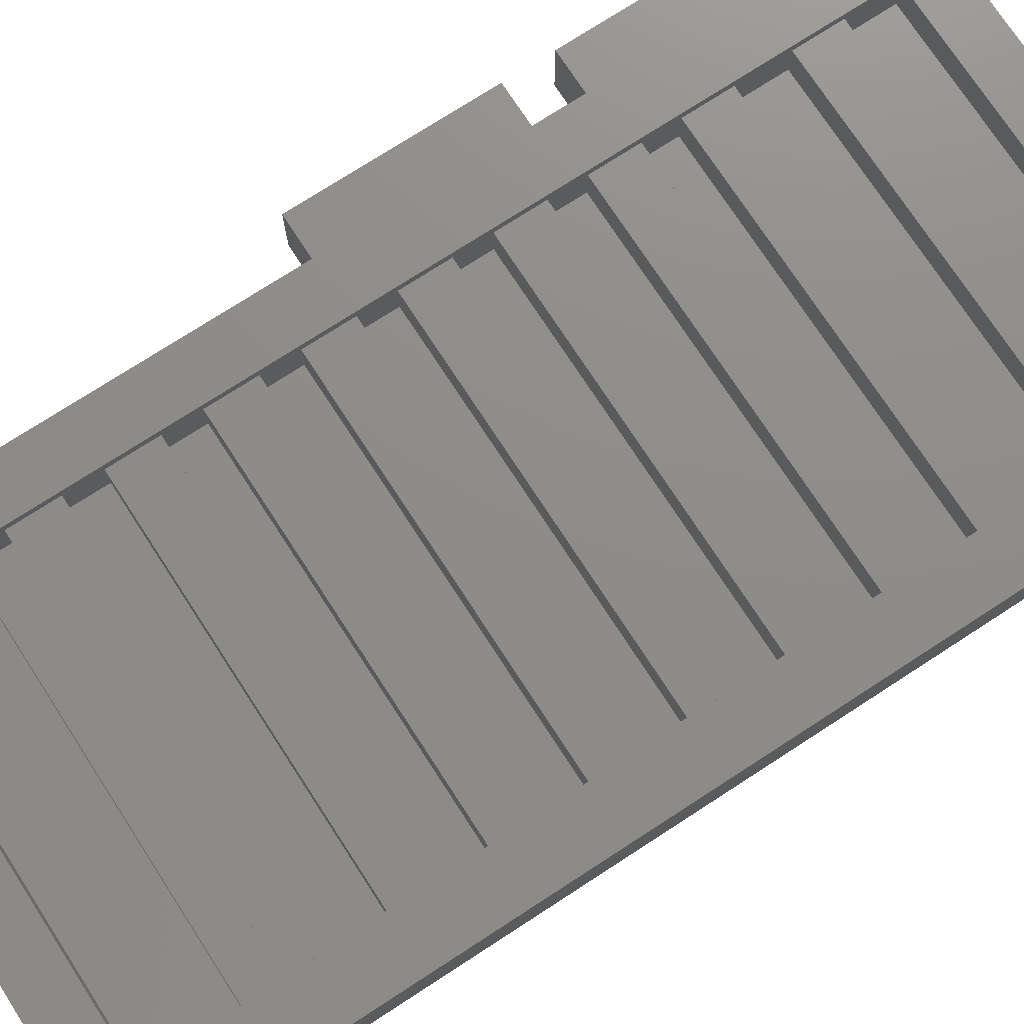
<metadata>
{"format":"stl","ext":"stl","renderer":"f3d","projection":"perspective","resolution":1024,"background":"white","views":[{"elev":74.5,"azim":57.0,"up":"+Y"}]}
</metadata>
<code>
# stl→obj: 428 verts, 856 faces
v -249.7 -7.255 89.8
v -249.7 -7.255 127.5
v -250.1 -7.121 112.7
v -250.1 -7.121 97.85
v -250.7 -6.909 97.85
v -250.3 -7.033 89.8
v -251 -6.832 89.8
v -251 -6.832 127.5
v -250.7 -6.909 112.7
v -250.3 -7.033 127.5
v -251.4 -6.72 112.7
v -251.7 -6.652 127.5
v -252.1 -6.552 112.7
v -252.1 -6.552 97.85
v -252.8 -6.406 97.85
v -252.4 -6.494 89.8
v -253 -6.358 89.8
v -251.7 -6.652 89.8
v -251.4 -6.72 97.85
v -252.4 -6.494 127.5
v -252.8 -6.406 112.7
v -253.5 -6.282 97.85
v -253.7 -6.243 89.8
v -253 -6.358 127.5
v -253.5 -6.282 112.7
v -254.2 -6.181 97.85
v -254.4 -6.151 89.8
v -253.7 -6.243 127.5
v -254.2 -6.181 112.7
v -254.9 -6.102 97.85
v -255.1 -6.08 89.8
v -254.4 -6.151 127.5
v -254.9 -6.102 112.7
v -255.6 -6.045 97.85
v -255.8 -6.032 89.8
v -255.1 -6.08 127.5
v -255.6 -6.045 112.7
v -256.3 -6.011 97.85
v -256.5 -6.005 89.8
v -255.8 -6.032 127.5
v -256.3 -6.011 112.7
v -257 -6 97.85
v -257.2 -6.001 89.8
v -256.5 -6.005 127.5
v -257 -6 112.7
v -257.7 -6.011 97.85
v -257.9 -6.019 89.8
v -257.2 -6.001 127.5
v -257.7 -6.011 112.7
v -258.4 -6.045 97.85
v -258.6 -6.059 89.8
v -257.9 -6.019 127.5
v -258.4 -6.045 112.7
v -259.1 -6.102 97.85
v -259.3 -6.122 89.8
v -258.6 -6.059 127.5
v -259.1 -6.102 112.7
v -259.8 -6.181 97.85
v -260 -6.206 89.8
v -259.3 -6.122 127.5
v -259.8 -6.181 112.7
v -260.5 -6.282 97.85
v -260.7 -6.313 89.8
v -260 -6.206 127.5
v -260.5 -6.282 112.7
v -261.2 -6.406 97.85
v -261.4 -6.441 89.8
v -260.7 -6.313 127.5
v -261.2 -6.406 112.7
v -261.9 -6.552 97.85
v -262.1 -6.591 89.8
v -261.4 -6.441 127.5
v -261.9 -6.552 112.7
v -262.6 -6.72 97.85
v -262.7 -6.762 89.8
v -262.1 -6.591 127.5
v -262.6 -6.72 112.7
v -263.3 -6.909 97.85
v -263.4 -6.956 89.8
v -262.7 -6.762 127.5
v -263.3 -6.909 112.7
v -263.9 -7.121 97.85
v -264.1 -7.17 89.8
v -263.4 -6.956 127.5
v -263.9 -7.121 112.7
v -264.6 -7.354 97.85
v -264.7 -7.405 89.8
v -264.1 -7.17 127.5
v -264.6 -7.354 112.7
v -265.3 -7.608 97.85
v -265.4 -7.661 89.8
v -264.7 -7.405 127.5
v -265.3 -7.608 112.7
v -265.9 -7.883 97.85
v -266 -7.938 89.8
v -265.4 -7.661 127.5
v -265.9 -7.883 112.7
v -266 -7.938 127.5
v -249.7 1.443 89.8
v -250.7 1.822 89.8
v -265.1 1.757 89.8
v -266.1 1.368 89.8
v -267.1 3.39 89.8
v -267.1 1.364 89.8
v -265.1 3.399 89.8
v -248.7 3.473 89.8
v -250.7 3.465 89.8
v -248.7 1.447 89.8
v -266 -3.86 124.8
v -266 -3.849 124.9
v -266.1 -2.708 121.4
v -266 -3.894 124.6
v -266 -3.949 124.4
v -266 -3.894 125.3
v -266.1 -1.073 124.3
v -266 -3.86 125.1
v -266 -3.949 125.4
v -266 -4.024 125.6
v -266.1 1.368 127.5
v -266 -4.12 125.7
v -266 -4.232 125.8
v -266 -4.361 125.9
v -266 -4.502 126
v -266 -4.655 126.1
v -266 -4.815 126.2
v -266 -4.981 126.2
v -266 -5.149 126.2
v -266 -5.316 126.2
v -266 -5.48 126.1
v -266 -5.637 126.1
v -266 -5.784 126
v -266 -5.919 125.9
v -266 -6.04 125.8
v -266 -6.144 125.6
v -266 -6.23 125.5
v -266 -6.296 125.3
v -266 -6.34 125.2
v -266 -6.362 125
v -266 -6.362 124.9
v -266 -6.34 124.7
v -266 -6.34 112.6
v -266 -6.362 112.4
v -266 -6.362 112.3
v -266 -6.34 112.1
v -266 -6.296 111.9
v -266 -6.23 111.8
v -266 -6.144 111.6
v -266 -6.04 111.5
v -266 -5.919 111.4
v -266 -5.784 111.3
v -266 -5.637 111.2
v -266 -5.48 111.2
v -266 -5.316 111.1
v -266.1 -2.387 100.3
v -266 -5.149 111.1
v -266 -4.981 111.1
v -266.1 -2.387 102.2
v -266 -4.815 111.1
v -266 -4.655 111.2
v -266 -4.502 111.3
v -266 -4.361 111.3
v -266 -4.232 111.4
v -266 -4.12 111.6
v -266 -4.024 111.7
v -266.1 -2.387 109.7
v -266 -3.949 111.9
v -266 -3.894 112
v -266 -3.86 112.2
v -266 -3.849 112.4
v -266.1 -2.715 115.6
v -266 -3.86 112.5
v -266 -3.894 112.7
v -266 -3.949 112.8
v -266 -4.024 113
v -266 -4.12 113.1
v -266 -4.232 113.3
v -266.1 0.5538 115.6
v -266.1 0.5611 121.4
v -266 -6.296 112.8
v -266 -6.296 124.5
v -266 -6.23 112.9
v -266 -6.23 124.4
v -266 -6.144 113.1
v -266 -6.144 124.2
v -266 -6.04 113.2
v -266 -6.04 124.1
v -266 -5.919 113.3
v -266 -5.919 124
v -266 -5.784 113.4
v -266 -5.784 123.9
v -266 -5.637 113.5
v -266 -5.637 123.8
v -266 -5.48 113.6
v -266 -5.48 123.7
v -266 -5.316 113.6
v -266 -5.316 123.7
v -266 -5.149 113.6
v -266 -5.149 123.7
v -266 -4.981 113.6
v -266 -4.981 123.7
v -266 -4.815 113.6
v -266 -4.815 123.7
v -266 -4.655 113.5
v -266 -4.655 123.8
v -266 -4.502 113.5
v -266 -4.502 123.8
v -266 -4.361 113.4
v -266 -4.361 123.9
v -266 -4.232 124
v -266 -4.12 124.2
v -266 -4.024 124.3
v -266.1 -1.081 112.8
v -266.1 0.1289 109.7
v -266.1 0.1289 102.2
v -266.1 0.1289 100.3
v -266.1 -2.387 92.75
v -266.1 0.1289 92.75
v -265.1 1.757 127.5
v -250.7 1.822 127.5
v -249.7 1.443 127.5
v -248.7 3.473 127.5
v -248.7 1.447 127.5
v -250.7 3.465 127.5
v -265.1 3.399 127.5
v -267.1 3.39 127.5
v -267.1 1.364 127.5
v -265.1 3.053 121.2
v -265.1 1.757 121.2
v -250.7 3.119 121.2
v -250.7 1.822 121.2
v -265.1 3.053 119.4
v -250.7 3.119 119.4
v -265.1 1.757 119.4
v -250.7 1.822 119.4
v -250.7 1.822 118.1
v -250.7 3.119 118.1
v -250.7 3.119 116.3
v -250.7 3.119 115
v -250.7 1.822 115
v -250.7 1.822 116.3
v -250.7 3.119 122.6
v -250.7 3.119 124.4
v -250.7 3.119 125.7
v -250.7 1.822 124.4
v -250.7 1.822 125.7
v -250.7 1.822 122.6
v -250.7 3.119 127.5
v -250.7 3.119 108.7
v -250.7 3.119 106.9
v -250.7 3.119 105.5
v -250.7 3.119 103.7
v -250.7 3.119 102.4
v -250.7 3.119 100.6
v -250.7 3.119 99.23
v -250.7 3.119 97.43
v -250.7 3.119 95.45
v -250.7 3.119 93.65
v -250.7 3.119 91.68
v -250.7 3.119 89.88
v -250.7 1.822 89.88
v -250.7 1.822 91.68
v -250.7 1.822 93.65
v -250.7 1.822 95.45
v -250.7 1.822 97.43
v -250.7 1.822 99.23
v -250.7 1.822 100.6
v -250.7 1.822 102.4
v -250.7 1.822 103.7
v -250.7 1.822 105.5
v -250.7 1.822 106.9
v -250.7 3.119 110
v -250.7 3.119 111.8
v -250.7 3.119 113.2
v -250.7 1.822 111.8
v -250.7 1.822 113.2
v -250.7 1.822 110
v -250.7 1.822 108.7
v -265.1 1.757 122.6
v -265.1 1.757 118.1
v -269.8 0.1118 102.2
v -269.8 -2.405 102.2
v -269.8 0.1118 109.7
v -269.8 -2.405 109.7
v -269.8 0.1118 92.75
v -269.8 -2.405 92.75
v -269.8 0.1118 100.3
v -269.8 -2.405 100.3
v -265.1 3.053 102.4
v -265.1 1.757 102.4
v -265.1 3.053 100.6
v -265.1 1.757 100.6
v -265.1 1.757 103.7
v -265.1 1.757 99.23
v -265.1 3.053 124.4
v -265.1 1.757 124.4
v -265.1 3.053 122.6
v -265.1 1.757 125.7
v -265.1 3.053 108.7
v -265.1 1.757 108.7
v -265.1 3.053 106.9
v -265.1 1.757 106.9
v -265.1 1.757 110
v -265.1 1.757 105.5
v -265.1 1.757 91.68
v -265.1 3.053 91.68
v -265.1 3.053 89.88
v -265.1 1.757 89.88
v -265.1 3.053 127.5
v -265.1 3.053 125.7
v -265.1 3.053 118.1
v -265.1 3.053 116.3
v -265.1 1.757 116.3
v -265.1 1.757 115
v -265.1 1.757 113.2
v -265.1 1.757 111.8
v -265.1 1.757 97.43
v -265.1 1.757 95.45
v -265.1 3.053 115
v -265.1 1.757 93.65
v -265.1 3.053 103.7
v -265.1 3.053 105.5
v -265.1 3.053 97.43
v -265.1 3.053 99.23
v -265.1 3.053 113.2
v -265.1 3.053 110
v -265.1 3.053 111.8
v -265.1 3.053 95.45
v -265.1 3.053 93.65
v -266.7 -3.863 125.1
v -266.7 -3.852 124.9
v -266.7 -3.896 125.3
v -266.7 -3.951 125.4
v -266.7 -4.027 125.6
v -266.7 -4.122 125.7
v -266.7 -4.235 125.8
v -266.7 -4.364 125.9
v -266.7 -4.505 126
v -266.7 -4.658 126.1
v -266.7 -4.818 126.2
v -266.7 -4.984 126.2
v -266.7 -5.152 126.2
v -266.7 -5.319 126.2
v -266.7 -5.483 126.1
v -266.7 -5.639 126.1
v -266.7 -5.787 126
v -266.7 -5.922 125.9
v -266.7 -6.043 125.8
v -266.7 -6.147 125.6
v -266.7 -6.233 125.5
v -266.7 -6.298 125.3
v -266.7 -6.343 125.2
v -266.7 -6.365 125
v -266.7 -6.365 124.9
v -266.7 -6.343 124.7
v -266.7 -6.298 124.5
v -266.7 -6.233 124.4
v -266.7 -6.147 124.2
v -266.7 -6.043 124.1
v -266.7 -5.922 124
v -266.7 -5.787 123.9
v -266.7 -5.639 123.8
v -266.7 -5.483 123.7
v -266.7 -5.319 123.7
v -266.7 -5.152 123.7
v -266.7 -4.984 123.7
v -266.7 -4.818 123.7
v -266.7 -4.658 123.8
v -266.7 -4.505 123.8
v -266.7 -4.364 123.9
v -266.7 -4.235 124
v -266.7 -4.122 124.2
v -266.7 -4.027 124.3
v -266.7 -3.951 124.4
v -266.7 -3.896 124.6
v -266.7 -3.863 124.8
v -266.7 -3.863 112.5
v -266.7 -3.852 112.4
v -266.7 -3.896 112.7
v -266.7 -3.951 112.8
v -266.7 -4.027 113
v -266.7 -4.122 113.1
v -266.7 -4.235 113.3
v -266.7 -4.364 113.4
v -266.7 -4.505 113.5
v -266.7 -4.658 113.5
v -266.7 -4.818 113.6
v -266.7 -4.984 113.6
v -266.7 -5.152 113.6
v -266.7 -5.319 113.6
v -266.7 -5.483 113.6
v -266.7 -5.639 113.5
v -266.7 -5.787 113.4
v -266.7 -5.922 113.3
v -266.7 -6.043 113.2
v -266.7 -6.147 113.1
v -266.7 -6.233 112.9
v -266.7 -6.298 112.8
v -266.7 -6.343 112.6
v -266.7 -6.365 112.4
v -266.7 -6.365 112.3
v -266.7 -6.343 112.1
v -266.7 -6.298 111.9
v -266.7 -6.233 111.8
v -266.7 -6.147 111.6
v -266.7 -6.043 111.5
v -266.7 -5.922 111.4
v -266.7 -5.787 111.3
v -266.7 -5.639 111.2
v -266.7 -5.483 111.2
v -266.7 -5.319 111.1
v -266.7 -5.152 111.1
v -266.7 -4.984 111.1
v -266.7 -4.818 111.1
v -266.7 -4.658 111.2
v -266.7 -4.505 111.3
v -266.7 -4.364 111.3
v -266.7 -4.235 111.4
v -266.7 -4.122 111.6
v -266.7 -4.027 111.7
v -266.7 -3.951 111.9
v -266.7 -3.896 112
v -266.7 -3.863 112.2
v -268 0.5452 115.6
v -267.9 -1.089 112.8
v -267.9 -2.724 115.6
v -268 0.5525 121.4
v -267.9 -2.716 121.4
v -267.9 -1.082 124.3
f 1 2 3
f 4 3 5
f 6 5 7
f 6 4 5
f 6 1 4
f 4 1 3
f 8 9 10
f 8 11 9
f 8 12 11
f 11 12 13
f 14 13 15
f 16 15 17
f 16 14 15
f 16 18 14
f 14 18 19
f 11 19 9
f 11 14 19
f 11 13 14
f 12 20 13
f 13 20 21
f 15 21 22
f 17 22 23
f 17 15 22
f 20 24 21
f 21 24 25
f 22 25 26
f 23 26 27
f 23 22 26
f 24 28 25
f 25 28 29
f 26 29 30
f 27 30 31
f 27 26 30
f 28 32 29
f 29 32 33
f 30 33 34
f 31 34 35
f 31 30 34
f 32 36 33
f 33 36 37
f 34 37 38
f 35 38 39
f 35 34 38
f 36 40 37
f 37 40 41
f 38 41 42
f 39 42 43
f 39 38 42
f 40 44 41
f 41 44 45
f 42 45 46
f 43 46 47
f 43 42 46
f 44 48 45
f 45 48 49
f 46 49 50
f 47 50 51
f 47 46 50
f 48 52 49
f 49 52 53
f 50 53 54
f 51 54 55
f 51 50 54
f 52 56 53
f 53 56 57
f 54 57 58
f 55 58 59
f 55 54 58
f 56 60 57
f 57 60 61
f 58 61 62
f 59 62 63
f 59 58 62
f 60 64 61
f 61 64 65
f 62 65 66
f 63 66 67
f 63 62 66
f 64 68 65
f 65 68 69
f 66 69 70
f 67 70 71
f 67 66 70
f 68 72 69
f 69 72 73
f 70 73 74
f 71 74 75
f 71 70 74
f 72 76 73
f 73 76 77
f 74 77 78
f 75 78 79
f 75 74 78
f 76 80 77
f 77 80 81
f 78 81 82
f 79 82 83
f 79 78 82
f 80 84 81
f 81 84 85
f 82 85 86
f 83 86 87
f 83 82 86
f 84 88 85
f 85 88 89
f 86 89 90
f 87 90 91
f 87 86 90
f 88 92 89
f 89 92 93
f 90 93 94
f 91 94 95
f 91 90 94
f 92 96 93
f 93 96 97
f 94 97 95
f 94 93 97
f 96 98 97
f 97 98 95
f 18 7 19
f 19 7 5
f 9 5 3
f 10 3 2
f 10 9 3
f 19 5 9
f 21 15 13
f 25 22 21
f 29 26 25
f 33 30 29
f 37 34 33
f 41 38 37
f 45 42 41
f 49 46 45
f 53 50 49
f 57 54 53
f 61 58 57
f 65 62 61
f 69 66 65
f 73 70 69
f 77 74 73
f 81 78 77
f 85 82 81
f 89 86 85
f 93 90 89
f 1 6 99
f 99 6 7
f 18 99 7
f 18 16 99
f 99 16 17
f 23 99 17
f 23 27 99
f 99 27 31
f 100 31 35
f 39 100 35
f 39 43 100
f 100 43 47
f 101 47 51
f 55 101 51
f 55 59 101
f 101 59 102
f 103 102 104
f 103 101 102
f 103 105 101
f 99 31 100
f 106 100 107
f 106 99 100
f 106 108 99
f 100 47 101
f 59 63 102
f 102 63 67
f 71 102 67
f 71 75 102
f 102 75 79
f 83 102 79
f 83 87 102
f 102 87 91
f 95 102 91
f 109 110 111
f 112 111 113
f 112 109 111
f 114 115 116
f 114 117 115
f 115 117 118
f 119 118 120
f 121 119 120
f 121 122 119
f 119 122 123
f 124 119 123
f 124 125 119
f 119 125 98
f 98 125 126
f 127 98 126
f 127 128 98
f 98 128 129
f 130 98 129
f 130 131 98
f 98 131 132
f 133 98 132
f 133 134 98
f 98 134 135
f 136 98 135
f 136 137 98
f 98 137 138
f 139 98 138
f 139 140 98
f 98 140 141
f 142 98 141
f 142 143 98
f 98 143 95
f 95 143 144
f 145 95 144
f 145 146 95
f 95 146 147
f 148 95 147
f 148 149 95
f 95 149 150
f 151 95 150
f 151 152 95
f 95 152 153
f 154 153 155
f 156 154 155
f 156 157 154
f 156 158 157
f 157 158 159
f 160 157 159
f 160 161 157
f 157 161 162
f 163 157 162
f 163 164 157
f 157 164 165
f 165 164 166
f 167 165 166
f 167 168 165
f 165 168 169
f 170 169 171
f 172 170 171
f 172 173 170
f 170 173 174
f 175 170 174
f 175 176 170
f 170 176 111
f 177 111 178
f 119 178 115
f 118 119 115
f 141 140 179
f 179 140 180
f 181 180 182
f 183 182 184
f 185 184 186
f 187 186 188
f 189 188 190
f 191 190 192
f 193 192 194
f 195 194 196
f 197 196 198
f 199 198 200
f 201 200 202
f 203 202 204
f 205 204 206
f 207 206 208
f 176 208 209
f 111 209 210
f 211 111 210
f 211 113 111
f 179 180 181
f 181 182 183
f 183 184 185
f 185 186 187
f 187 188 189
f 189 190 191
f 191 192 193
f 193 194 195
f 195 196 197
f 197 198 199
f 199 200 201
f 201 202 203
f 203 204 205
f 205 206 207
f 207 208 176
f 176 209 111
f 165 169 170
f 212 165 170
f 212 213 165
f 212 177 213
f 213 177 102
f 214 102 215
f 157 215 154
f 157 214 215
f 95 153 154
f 216 95 154
f 216 102 95
f 216 217 102
f 102 217 215
f 111 177 170
f 116 115 111
f 110 116 111
f 177 178 119
f 102 177 119
f 214 213 102
f 98 96 119
f 119 96 92
f 88 119 92
f 88 84 119
f 119 84 80
f 76 119 80
f 76 72 119
f 119 72 68
f 64 119 68
f 64 218 119
f 64 60 218
f 218 60 56
f 52 218 56
f 52 219 218
f 52 48 219
f 219 48 44
f 40 219 44
f 40 36 219
f 219 36 220
f 221 220 222
f 221 219 220
f 221 223 219
f 36 32 220
f 220 32 28
f 24 220 28
f 24 20 220
f 220 20 12
f 8 220 12
f 8 10 220
f 220 10 2
f 224 225 218
f 218 225 119
f 119 225 226
f 2 1 220
f 220 1 99
f 227 228 229
f 229 228 230
f 227 229 231
f 231 229 232
f 233 231 234
f 234 231 232
f 234 232 235
f 235 232 236
f 236 232 223
f 237 223 238
f 239 237 238
f 239 240 237
f 232 229 223
f 223 229 241
f 242 223 241
f 242 243 223
f 242 244 243
f 243 244 245
f 229 230 241
f 241 230 246
f 243 247 223
f 223 247 219
f 219 247 219
f 107 248 223
f 107 249 248
f 107 250 249
f 107 251 250
f 107 252 251
f 107 253 252
f 107 254 253
f 107 255 254
f 107 256 255
f 107 257 256
f 107 258 257
f 107 259 258
f 107 100 259
f 259 100 260
f 258 261 257
f 257 261 262
f 256 263 255
f 255 263 264
f 254 265 253
f 253 265 266
f 252 267 251
f 251 267 268
f 250 269 249
f 249 269 270
f 223 248 271
f 272 223 271
f 272 273 223
f 272 274 273
f 273 274 275
f 276 271 277
f 277 271 248
f 273 238 223
f 237 236 223
f 228 278 230
f 230 278 246
f 234 235 233
f 233 235 279
f 280 281 282
f 282 281 283
f 283 165 282
f 282 165 213
f 281 157 283
f 283 157 165
f 280 214 281
f 281 214 157
f 282 213 280
f 280 213 214
f 284 285 286
f 286 285 287
f 287 154 286
f 286 154 215
f 285 216 287
f 287 216 154
f 284 217 285
f 285 217 216
f 286 215 284
f 284 215 217
f 288 289 252
f 252 289 267
f 288 252 290
f 290 252 253
f 291 290 266
f 266 290 253
f 289 292 267
f 267 292 268
f 266 265 291
f 291 265 293
f 294 295 242
f 242 295 244
f 294 242 296
f 296 242 241
f 278 296 246
f 246 296 241
f 295 297 244
f 244 297 245
f 298 299 248
f 248 299 277
f 298 248 300
f 300 248 249
f 301 300 270
f 270 300 249
f 299 302 277
f 277 302 276
f 270 269 301
f 301 269 303
f 223 221 107
f 107 221 106
f 220 99 222
f 222 99 108
f 221 222 106
f 106 222 108
f 261 258 304
f 304 258 305
f 259 306 258
f 258 306 305
f 259 260 306
f 306 260 307
f 219 247 218
f 218 247 308
f 243 309 247
f 247 309 308
f 243 245 309
f 309 245 297
f 235 236 279
f 279 236 310
f 237 311 236
f 236 311 310
f 237 240 311
f 311 240 312
f 240 239 312
f 312 239 313
f 275 274 314
f 314 274 315
f 219 218 219
f 219 218 218
f 100 101 260
f 260 101 307
f 264 263 316
f 316 263 317
f 239 238 313
f 313 238 318
f 262 261 319
f 319 261 304
f 251 320 250
f 250 320 321
f 269 250 303
f 303 250 321
f 251 268 320
f 320 268 292
f 255 322 254
f 254 322 323
f 265 254 293
f 293 254 323
f 255 264 322
f 322 264 316
f 273 324 238
f 238 324 318
f 273 275 324
f 324 275 314
f 271 276 325
f 325 276 302
f 271 325 272
f 272 325 326
f 274 272 315
f 315 272 326
f 233 310 231
f 233 279 310
f 231 310 224
f 227 224 296
f 278 227 296
f 278 228 227
f 312 318 311
f 312 313 318
f 311 318 224
f 310 311 224
f 314 326 324
f 314 315 326
f 324 326 224
f 318 324 224
f 302 298 325
f 302 299 298
f 300 105 298
f 300 321 105
f 300 301 321
f 321 301 303
f 321 320 105
f 105 320 288
f 290 105 288
f 290 323 105
f 290 291 323
f 323 291 293
f 320 292 288
f 288 292 289
f 323 322 105
f 105 322 327
f 328 105 327
f 328 305 105
f 328 319 305
f 305 319 304
f 322 316 327
f 327 316 317
f 305 306 105
f 105 306 101
f 101 306 307
f 105 224 298
f 298 224 325
f 325 224 326
f 218 308 224
f 218 218 308
f 308 309 224
f 224 309 294
f 296 224 294
f 309 297 294
f 294 297 295
f 227 231 224
f 225 224 103
f 103 224 105
f 226 225 104
f 104 225 103
f 102 119 104
f 104 119 226
f 263 256 317
f 317 256 327
f 257 262 328
f 328 262 319
f 257 328 256
f 256 328 327
f 329 116 330
f 329 114 116
f 329 331 114
f 114 331 117
f 117 331 332
f 118 332 333
f 120 333 334
f 121 334 335
f 122 335 336
f 123 336 337
f 124 337 338
f 125 338 339
f 126 339 340
f 127 340 341
f 128 341 342
f 129 342 343
f 130 343 344
f 131 344 345
f 132 345 346
f 133 346 347
f 134 347 348
f 135 348 349
f 136 349 350
f 137 350 351
f 138 351 352
f 139 352 353
f 140 353 354
f 180 354 355
f 182 355 356
f 184 356 357
f 186 357 358
f 188 358 359
f 190 359 360
f 192 360 361
f 194 361 362
f 196 362 363
f 198 363 364
f 200 364 365
f 202 365 366
f 204 366 367
f 206 367 368
f 208 368 369
f 209 369 370
f 210 370 371
f 211 371 372
f 113 372 373
f 112 373 374
f 109 374 375
f 110 375 330
f 116 110 330
f 117 332 118
f 118 333 120
f 120 334 121
f 121 335 122
f 122 336 123
f 123 337 124
f 124 338 125
f 125 339 126
f 126 340 127
f 127 341 128
f 128 342 129
f 129 343 130
f 130 344 131
f 131 345 132
f 132 346 133
f 133 347 134
f 134 348 135
f 135 349 136
f 136 350 137
f 137 351 138
f 138 352 139
f 139 353 140
f 140 354 180
f 180 355 182
f 182 356 184
f 184 357 186
f 186 358 188
f 188 359 190
f 190 360 192
f 192 361 194
f 194 362 196
f 196 363 198
f 198 364 200
f 200 365 202
f 202 366 204
f 204 367 206
f 206 368 208
f 208 369 209
f 209 370 210
f 210 371 211
f 211 372 113
f 113 373 112
f 112 374 109
f 109 375 110
f 375 353 330
f 375 354 353
f 375 374 354
f 354 374 355
f 355 374 373
f 356 373 372
f 357 372 371
f 358 371 370
f 359 370 369
f 360 369 368
f 361 368 367
f 362 367 366
f 363 366 365
f 364 363 365
f 355 373 356
f 356 372 357
f 357 371 358
f 358 370 359
f 359 369 360
f 360 368 361
f 361 367 362
f 362 366 363
f 353 352 330
f 330 352 329
f 329 352 351
f 331 351 350
f 332 350 349
f 333 349 348
f 334 348 347
f 335 347 346
f 336 346 345
f 337 345 344
f 338 344 343
f 339 343 342
f 340 342 341
f 340 339 342
f 329 351 331
f 331 350 332
f 332 349 333
f 333 348 334
f 334 347 335
f 335 346 336
f 336 345 337
f 337 344 338
f 338 343 339
f 376 171 377
f 376 172 171
f 376 378 172
f 172 378 173
f 173 378 379
f 174 379 380
f 175 380 381
f 176 381 382
f 207 382 383
f 205 383 384
f 203 384 385
f 201 385 386
f 199 386 387
f 197 387 388
f 195 388 389
f 193 389 390
f 191 390 391
f 189 391 392
f 187 392 393
f 185 393 394
f 183 394 395
f 181 395 396
f 179 396 397
f 141 397 398
f 142 398 399
f 143 399 400
f 144 400 401
f 145 401 402
f 146 402 403
f 147 403 404
f 148 404 405
f 149 405 406
f 150 406 407
f 151 407 408
f 152 408 409
f 153 409 410
f 155 410 411
f 156 411 412
f 158 412 413
f 159 413 414
f 160 414 415
f 161 415 416
f 162 416 417
f 163 417 418
f 164 418 419
f 166 419 420
f 167 420 421
f 168 421 422
f 169 422 377
f 171 169 377
f 173 379 174
f 174 380 175
f 175 381 176
f 176 382 207
f 207 383 205
f 205 384 203
f 203 385 201
f 201 386 199
f 199 387 197
f 197 388 195
f 195 389 193
f 193 390 191
f 191 391 189
f 189 392 187
f 187 393 185
f 185 394 183
f 183 395 181
f 181 396 179
f 179 397 141
f 141 398 142
f 142 399 143
f 143 400 144
f 144 401 145
f 145 402 146
f 146 403 147
f 147 404 148
f 148 405 149
f 149 406 150
f 150 407 151
f 151 408 152
f 152 409 153
f 153 410 155
f 155 411 156
f 156 412 158
f 158 413 159
f 159 414 160
f 160 415 161
f 161 416 162
f 162 417 163
f 163 418 164
f 164 419 166
f 166 420 167
f 167 421 168
f 168 422 169
f 422 400 377
f 422 401 400
f 422 421 401
f 401 421 402
f 402 421 420
f 403 420 419
f 404 419 418
f 405 418 417
f 406 417 416
f 407 416 415
f 408 415 414
f 409 414 413
f 410 413 412
f 411 410 412
f 402 420 403
f 403 419 404
f 404 418 405
f 405 417 406
f 406 416 407
f 407 415 408
f 408 414 409
f 409 413 410
f 400 399 377
f 377 399 376
f 376 399 398
f 378 398 397
f 379 397 396
f 380 396 395
f 381 395 394
f 382 394 393
f 383 393 392
f 384 392 391
f 385 391 390
f 386 390 389
f 387 389 388
f 387 386 389
f 376 398 378
f 378 397 379
f 379 396 380
f 380 395 381
f 381 394 382
f 382 393 383
f 383 392 384
f 384 391 385
f 385 390 386
f 177 212 423
f 423 212 424
f 170 177 425
f 425 177 423
f 212 170 424
f 424 170 425
f 424 425 423
f 178 111 426
f 426 111 427
f 115 178 428
f 428 178 426
f 111 115 427
f 427 115 428
f 427 428 426

</code>
